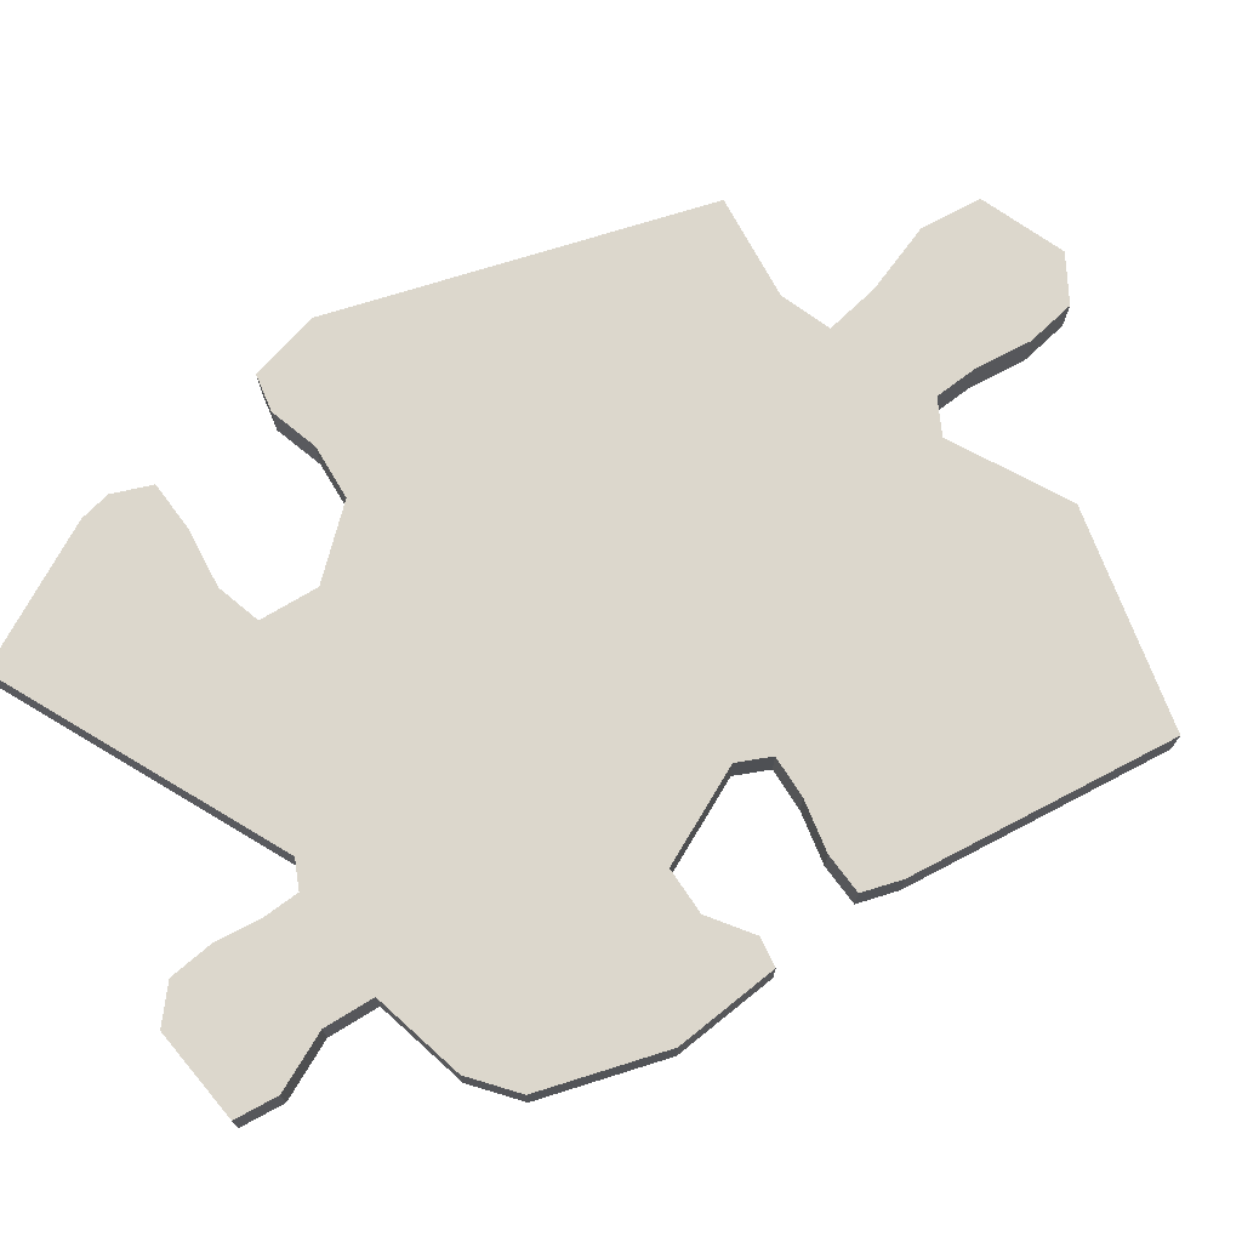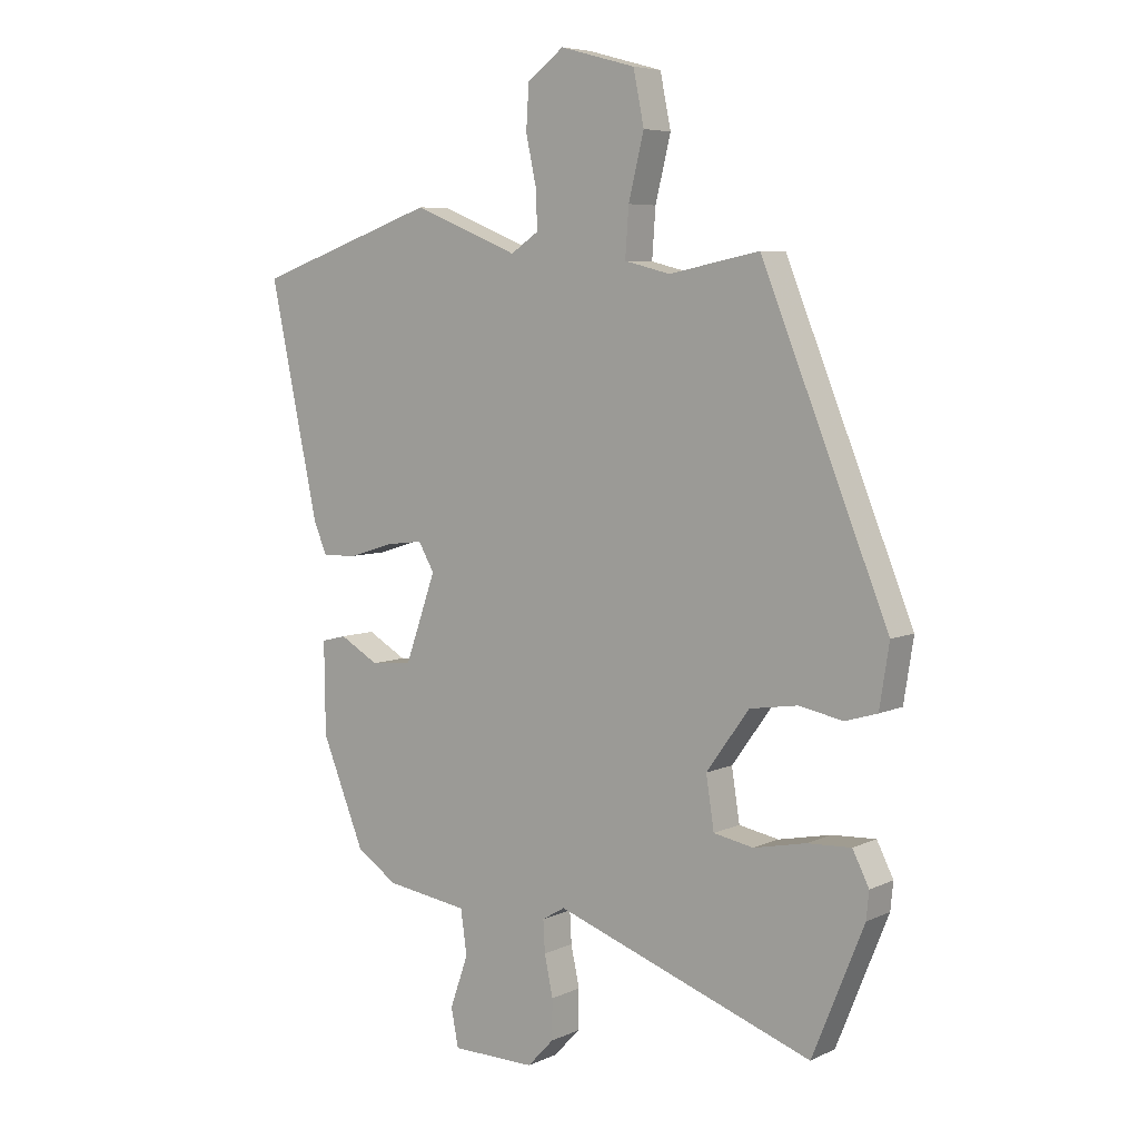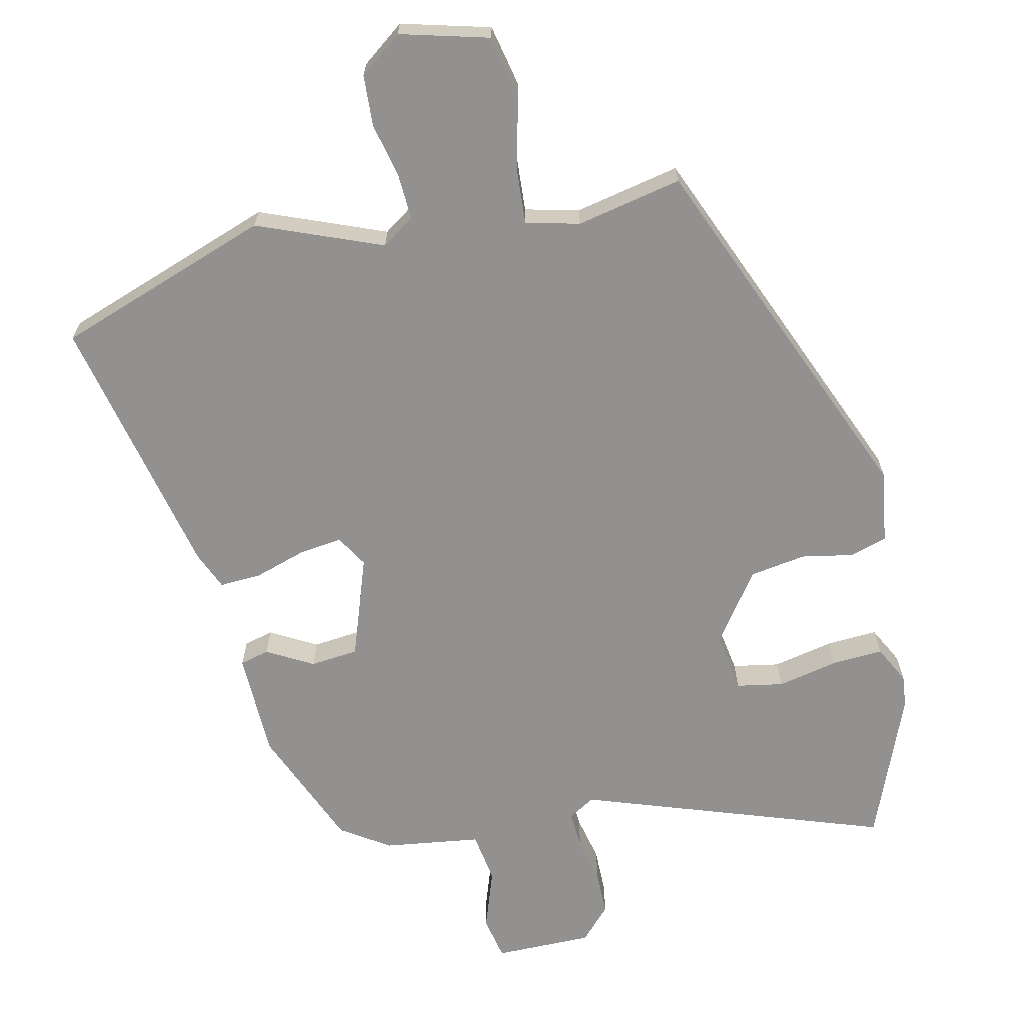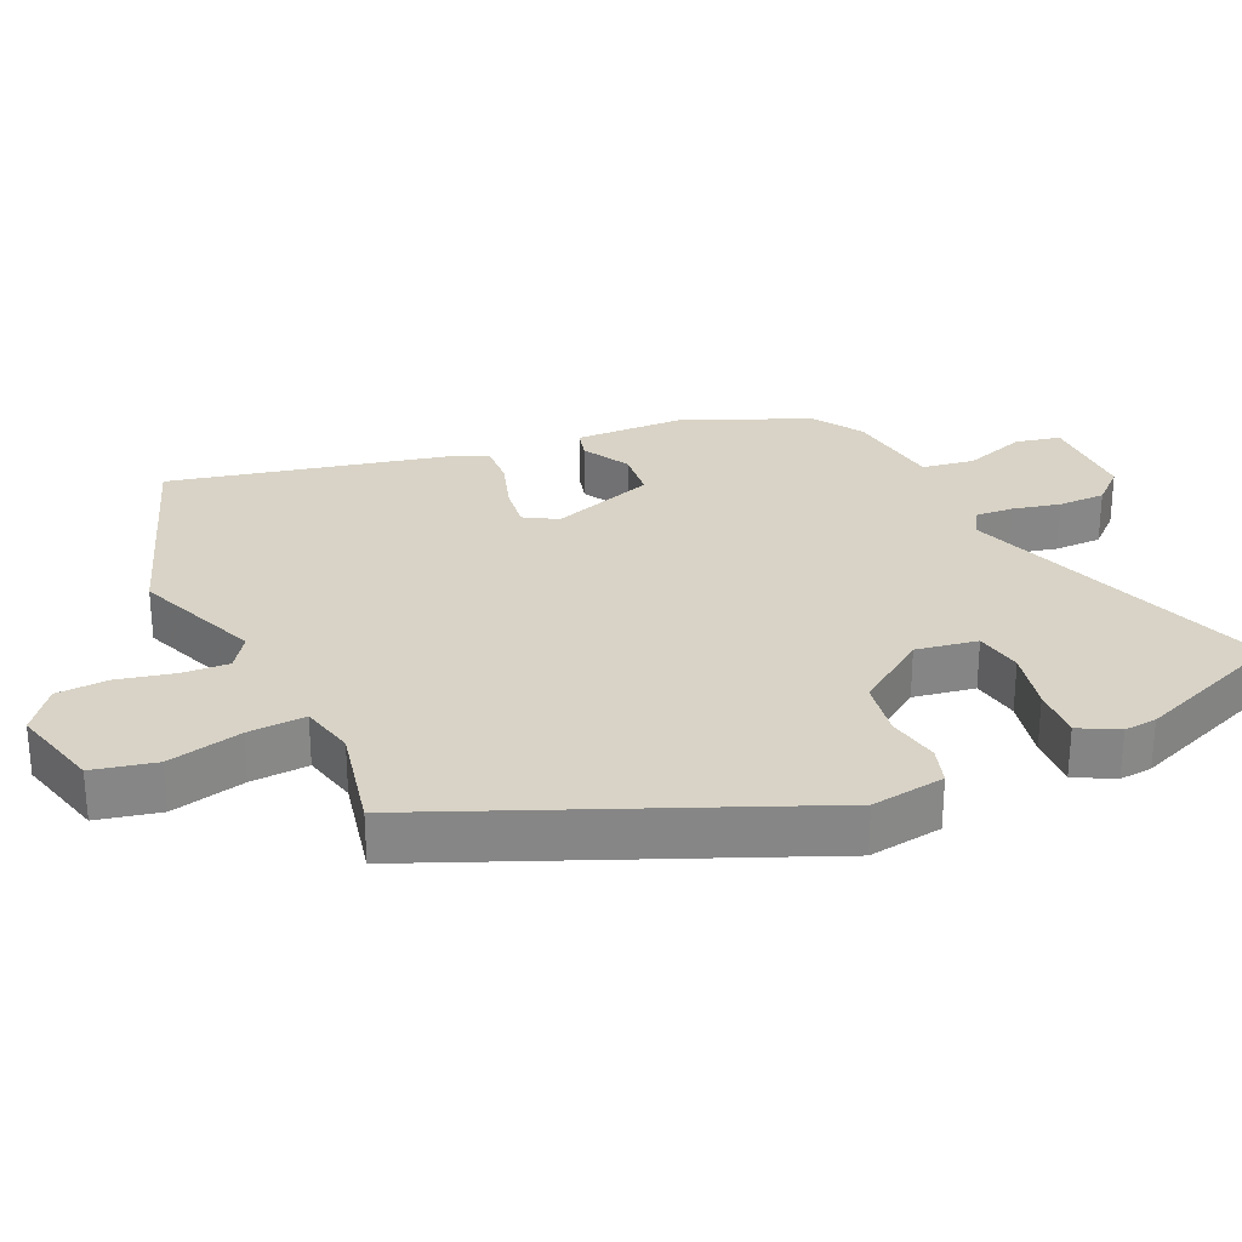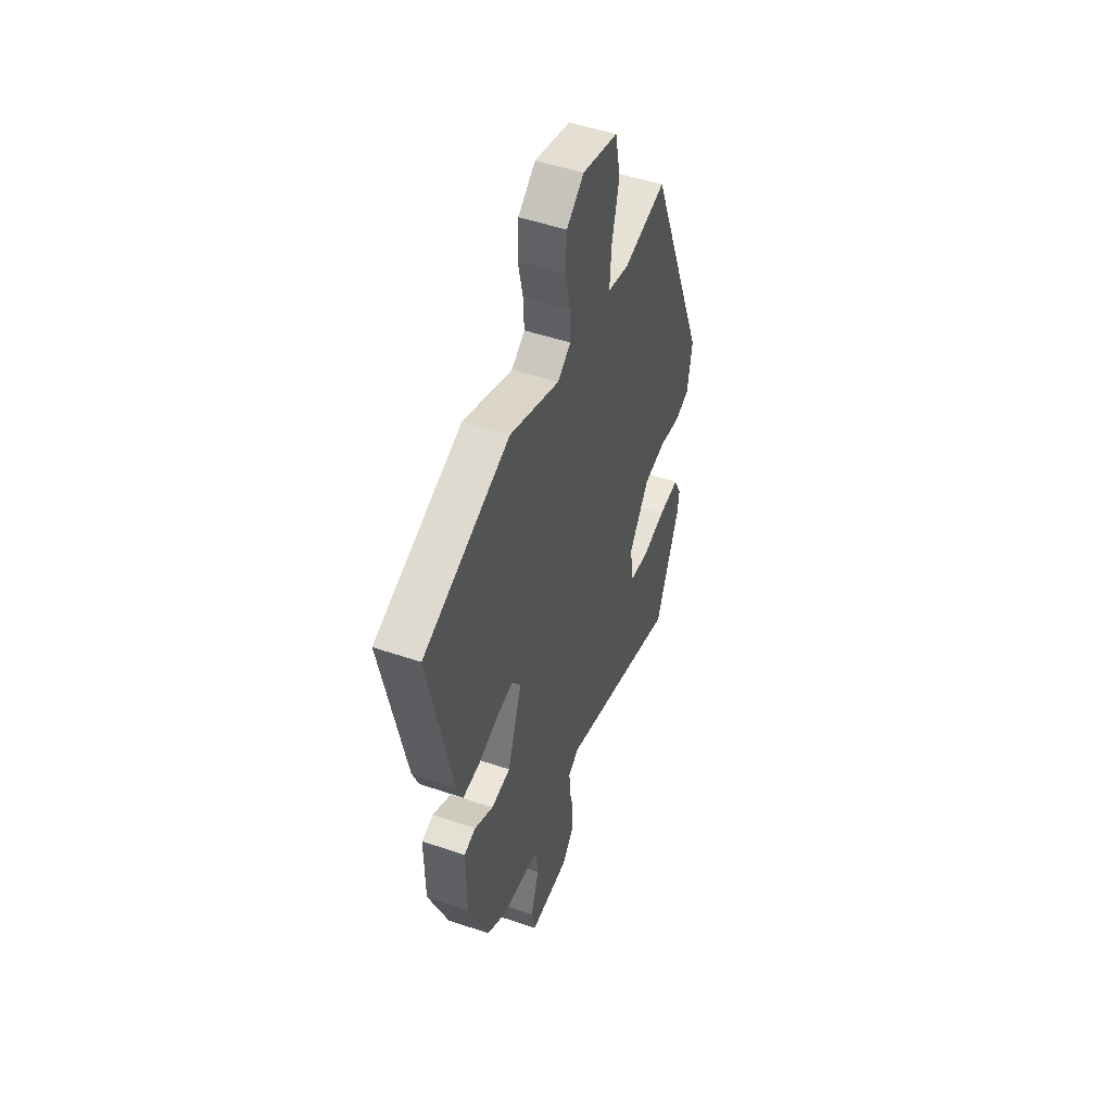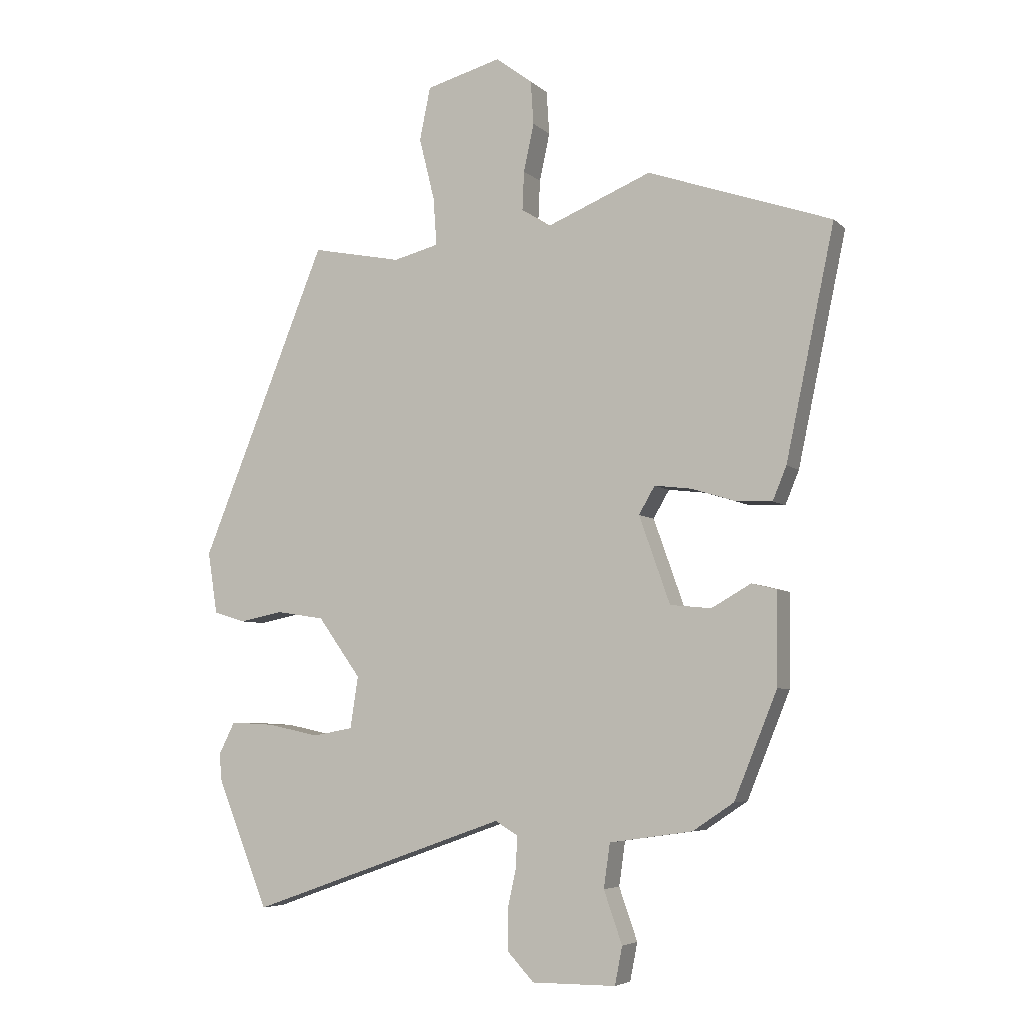
<metadata>
{"format":"obj","ext":"obj","renderer":"f3d","projection":"perspective","resolution":1024,"background":"white","views":[{"elev":72.8,"azim":-129.6,"up":"+Y"},{"elev":6.3,"azim":36.9,"up":"+Z"},{"elev":-66.1,"azim":13.0,"up":"+Y"},{"elev":28.2,"azim":66.1,"up":"+Y"},{"elev":49.7,"azim":-69.4,"up":"+Z"},{"elev":-5.6,"azim":-155.9,"up":"+Z"}]}
</metadata>
<code>
v 0.324 0.07 0.488
v 0.546 0.07 -0.056
v 0.529 0.07 -0.164
v 0.473 0.07 -0.181
v 0.396 0.07 -0.166
v 0.312 0.07 -0.179
v 0.237 0.07 -0.283
v 0.251 0.07 -0.373
v 0.321 0.07 -0.386
v 0.412 0.07 -0.367
v 0.489 0.07 -0.363
v 0.518 0.07 -0.42
v 0.513 0.07 -0.468
v 0.423 0.07 -0.69
v -0.03 0.07 -0.53
v -0.07 0.07 -0.554
v -0.067 0.07 -0.609
v -0.052 0.07 -0.679
v -0.053 0.07 -0.748
v -0.099 0.07 -0.797
v -0.246 0.07 -0.796
v -0.259 0.07 -0.73
v -0.227 0.07 -0.639
v -0.238 0.07 -0.562
v -0.383 0.07 -0.541
v -0.455 0.07 -0.493
v -0.53 0.07 -0.309
v -0.532 0.07 -0.149
v -0.488 0.07 -0.138
v -0.419 0.07 -0.177
v -0.347 0.07 -0.17
v -0.293 0.07 -0.018
v -0.321 0.07 0.03
v -0.386 0.07 0.022
v -0.463 0.07 -0.002
v -0.526 0.07 -0.005
v -0.55 0.07 0.053
v -0.635 0.07 0.453
v -0.314 0.07 0.564
v -0.129 0.07 0.489
v -0.08 0.07 0.522
v -0.083 0.07 0.59
v -0.101 0.07 0.673
v -0.096 0.07 0.749
v -0.032 0.07 0.797
v 0.1 0.07 0.761
v 0.119 0.07 0.669
v 0.092 0.07 0.56
v 0.086 0.07 0.476
v 0.166 0.07 0.456
v 0.324 0 0.488
v 0.546 0 -0.056
v 0.529 0 -0.164
v 0.473 0 -0.181
v 0.396 0 -0.166
v 0.312 0 -0.179
v 0.237 0 -0.283
v 0.251 0 -0.373
v 0.321 0 -0.386
v 0.412 0 -0.367
v 0.489 0 -0.363
v 0.518 0 -0.42
v 0.513 0 -0.468
v 0.423 0 -0.69
v -0.03 0 -0.53
v -0.07 0 -0.554
v -0.067 0 -0.609
v -0.052 0 -0.679
v -0.053 0 -0.748
v -0.099 0 -0.797
v -0.246 0 -0.796
v -0.259 0 -0.73
v -0.227 0 -0.639
v -0.238 0 -0.562
v -0.383 0 -0.541
v -0.455 0 -0.493
v -0.53 0 -0.309
v -0.532 0 -0.149
v -0.488 0 -0.138
v -0.419 0 -0.177
v -0.347 0 -0.17
v -0.293 0 -0.018
v -0.321 0 0.03
v -0.386 0 0.022
v -0.463 0 -0.002
v -0.526 0 -0.005
v -0.55 0 0.053
v -0.635 0 0.453
v -0.314 0 0.564
v -0.129 0 0.489
v -0.08 0 0.522
v -0.083 0 0.59
v -0.101 0 0.673
v -0.096 0 0.749
v -0.032 0 0.797
v 0.1 0 0.761
v 0.119 0 0.669
v 0.092 0 0.56
v 0.086 0 0.476
v 0.166 0 0.456
f 45 46 47 48
f 45 48 49
f 42 43 44 45
f 41 42 45 49
f 40 41 49
f 37 38 39 40
f 37 40 49 50
f 34 35 36 37
f 33 34 37 50
f 27 28 29 30
f 27 30 31
f 24 25 26 27
f 24 27 31
f 20 21 22 23
f 20 23 24
f 17 18 19 20
f 16 17 20 24
f 15 16 24 31
f 9 10 11 12
f 9 12 13 14
f 2 3 4 5
f 2 5 6
f 1 2 6
f 32 33 50 1
f 8 9 14 15
f 7 8 15 31
f 7 31 32
f 1 6 7 32
f 98 97 96 95
f 99 98 95
f 95 94 93 92
f 99 95 92 91
f 99 91 90
f 90 89 88 87
f 100 99 90 87
f 87 86 85 84
f 100 87 84 83
f 80 79 78 77
f 81 80 77
f 77 76 75 74
f 81 77 74
f 73 72 71 70
f 74 73 70
f 70 69 68 67
f 74 70 67 66
f 81 74 66 65
f 62 61 60 59
f 64 63 62 59
f 55 54 53 52
f 56 55 52
f 56 52 51
f 51 100 83 82
f 65 64 59 58
f 81 65 58 57
f 82 81 57
f 82 57 56 51
f 1 51 52 2
f 2 52 53 3
f 3 53 54 4
f 4 54 55 5
f 5 55 56 6
f 6 56 57 7
f 7 57 58 8
f 8 58 59 9
f 9 59 60 10
f 10 60 61 11
f 11 61 62 12
f 12 62 63 13
f 13 63 64 14
f 14 64 65 15
f 15 65 66 16
f 16 66 67 17
f 17 67 68 18
f 18 68 69 19
f 19 69 70 20
f 20 70 71 21
f 21 71 72 22
f 22 72 73 23
f 23 73 74 24
f 24 74 75 25
f 25 75 76 26
f 26 76 77 27
f 27 77 78 28
f 28 78 79 29
f 29 79 80 30
f 30 80 81 31
f 31 81 82 32
f 32 82 83 33
f 33 83 84 34
f 34 84 85 35
f 35 85 86 36
f 36 86 87 37
f 37 87 88 38
f 38 88 89 39
f 39 89 90 40
f 40 90 91 41
f 41 91 92 42
f 42 92 93 43
f 43 93 94 44
f 44 94 95 45
f 45 95 96 46
f 46 96 97 47
f 47 97 98 48
f 48 98 99 49
f 49 99 100 50
f 50 100 51 1

</code>
